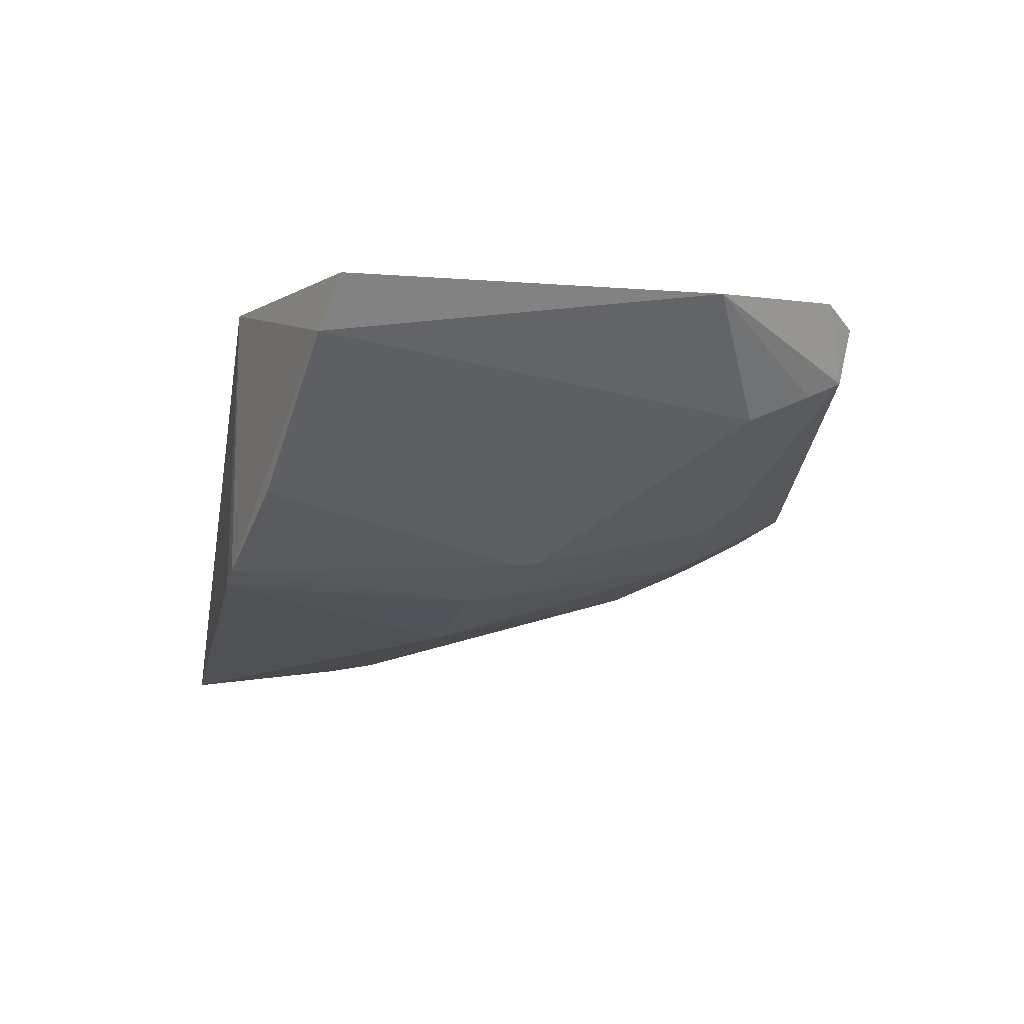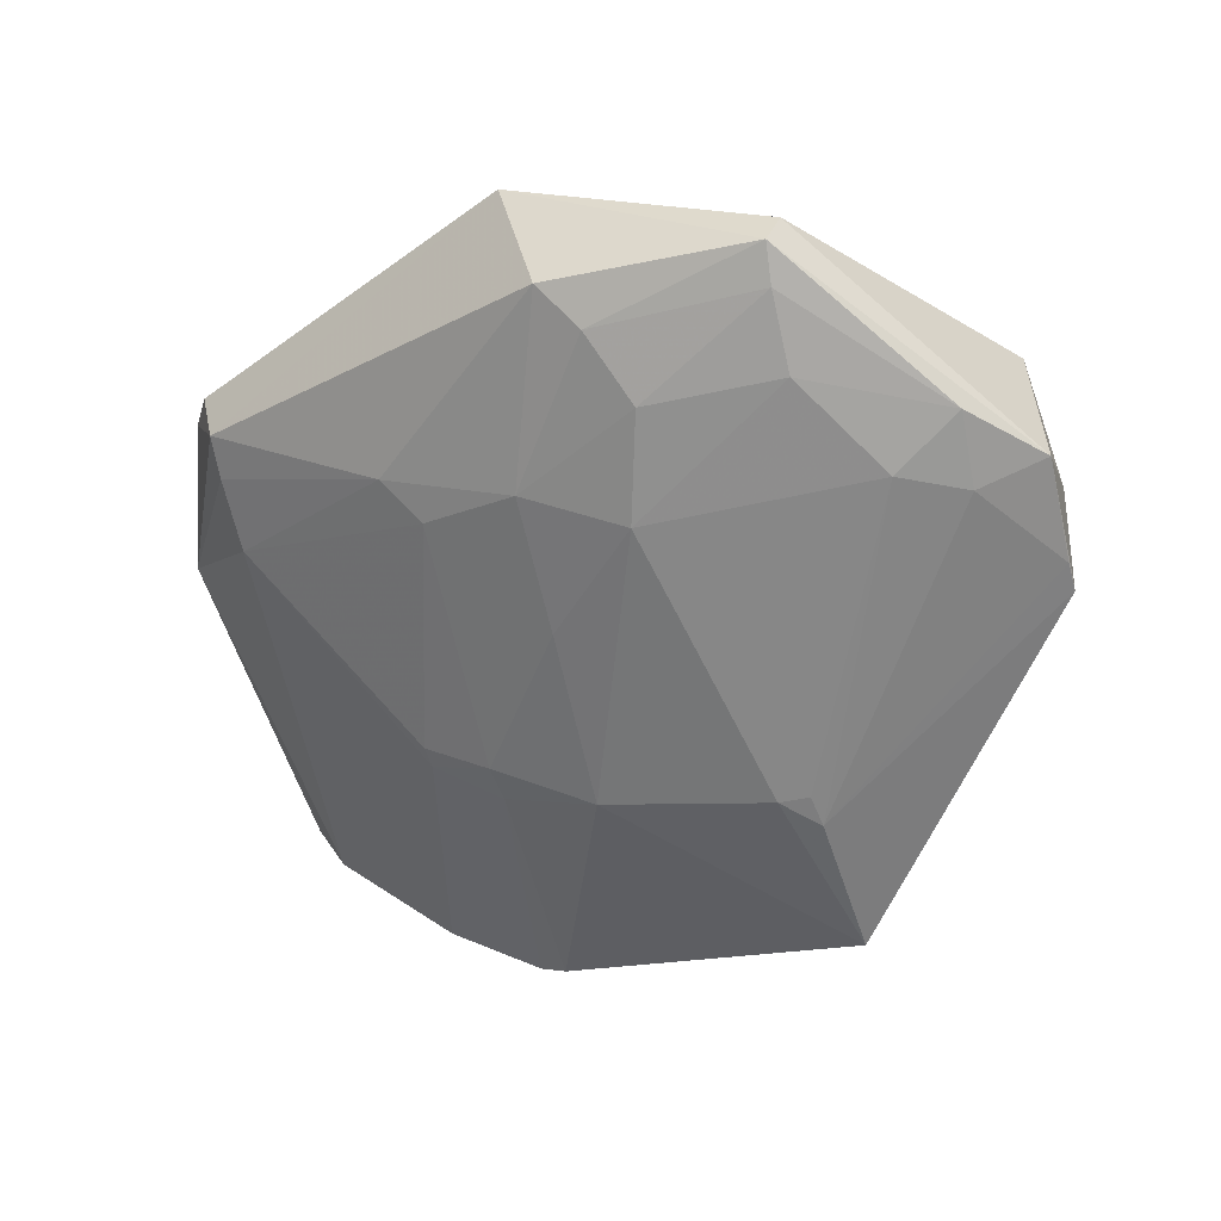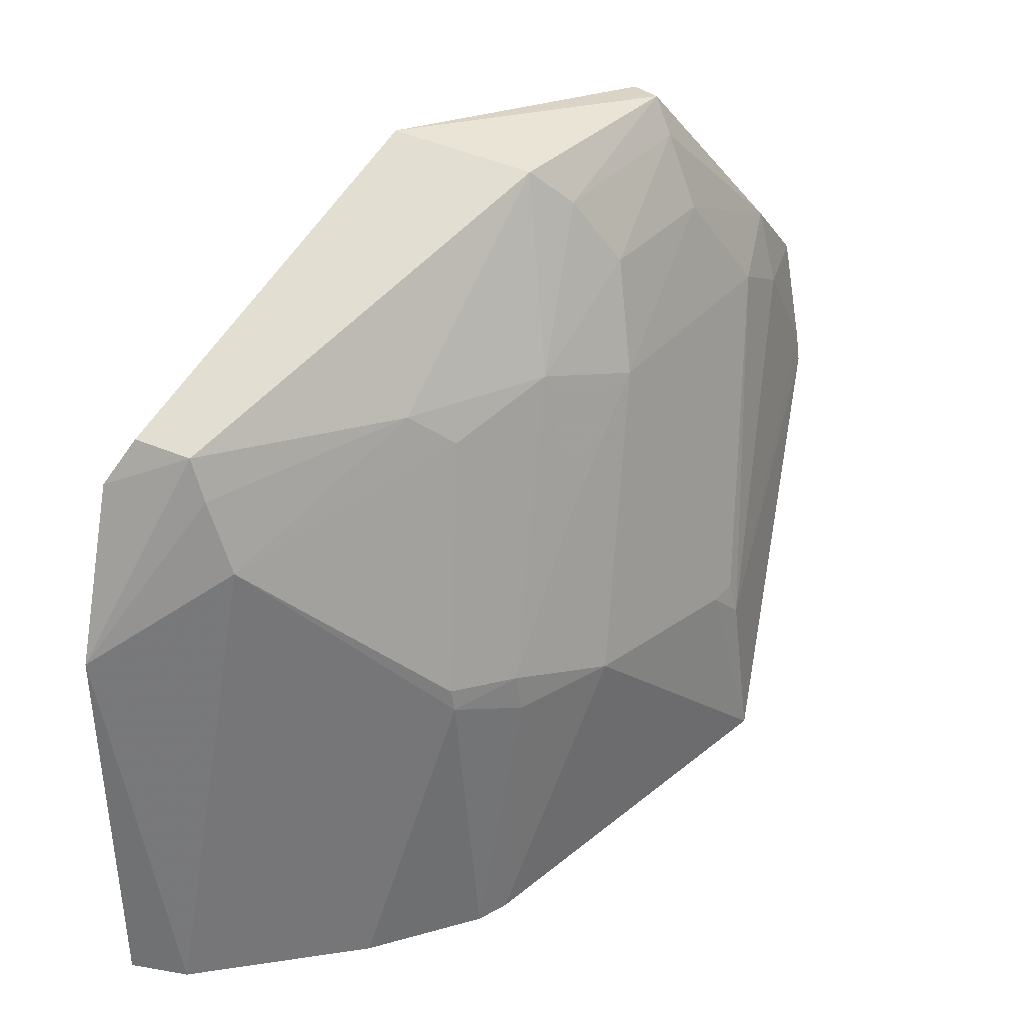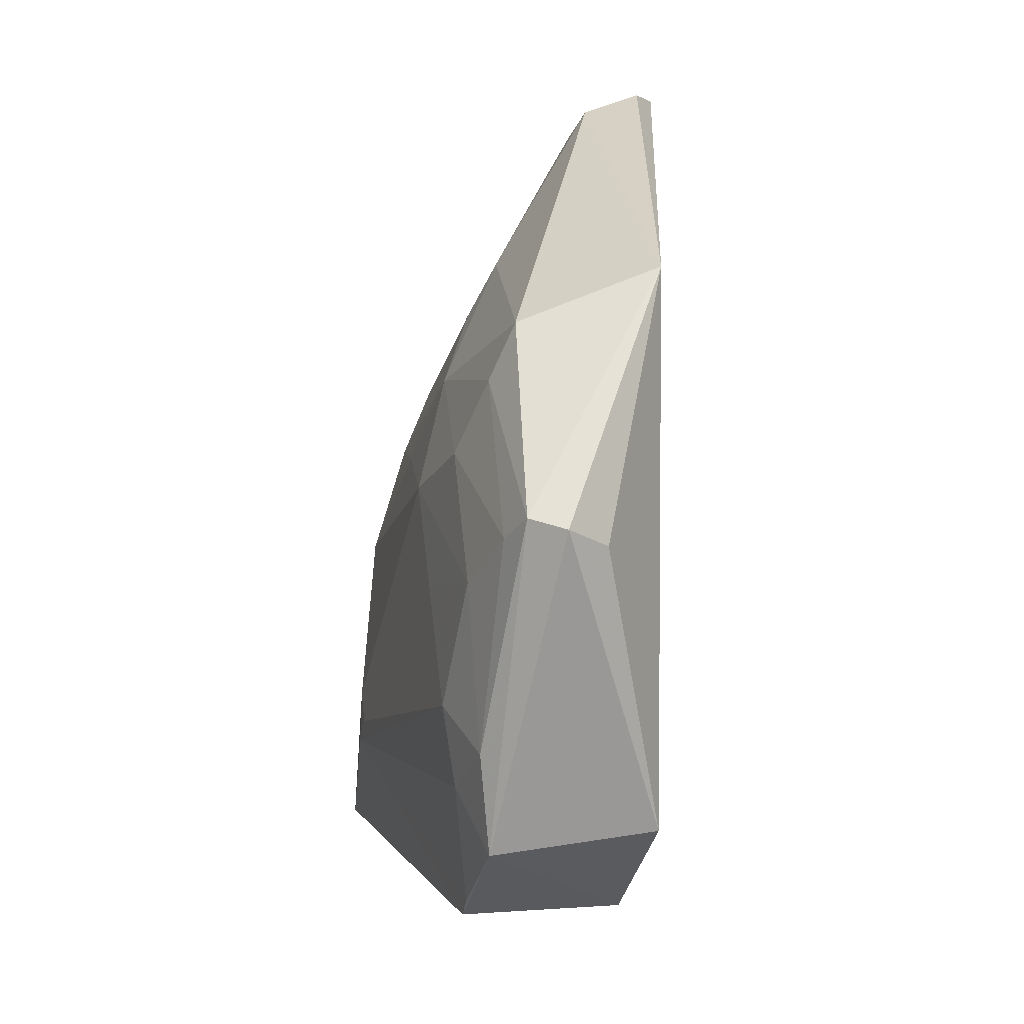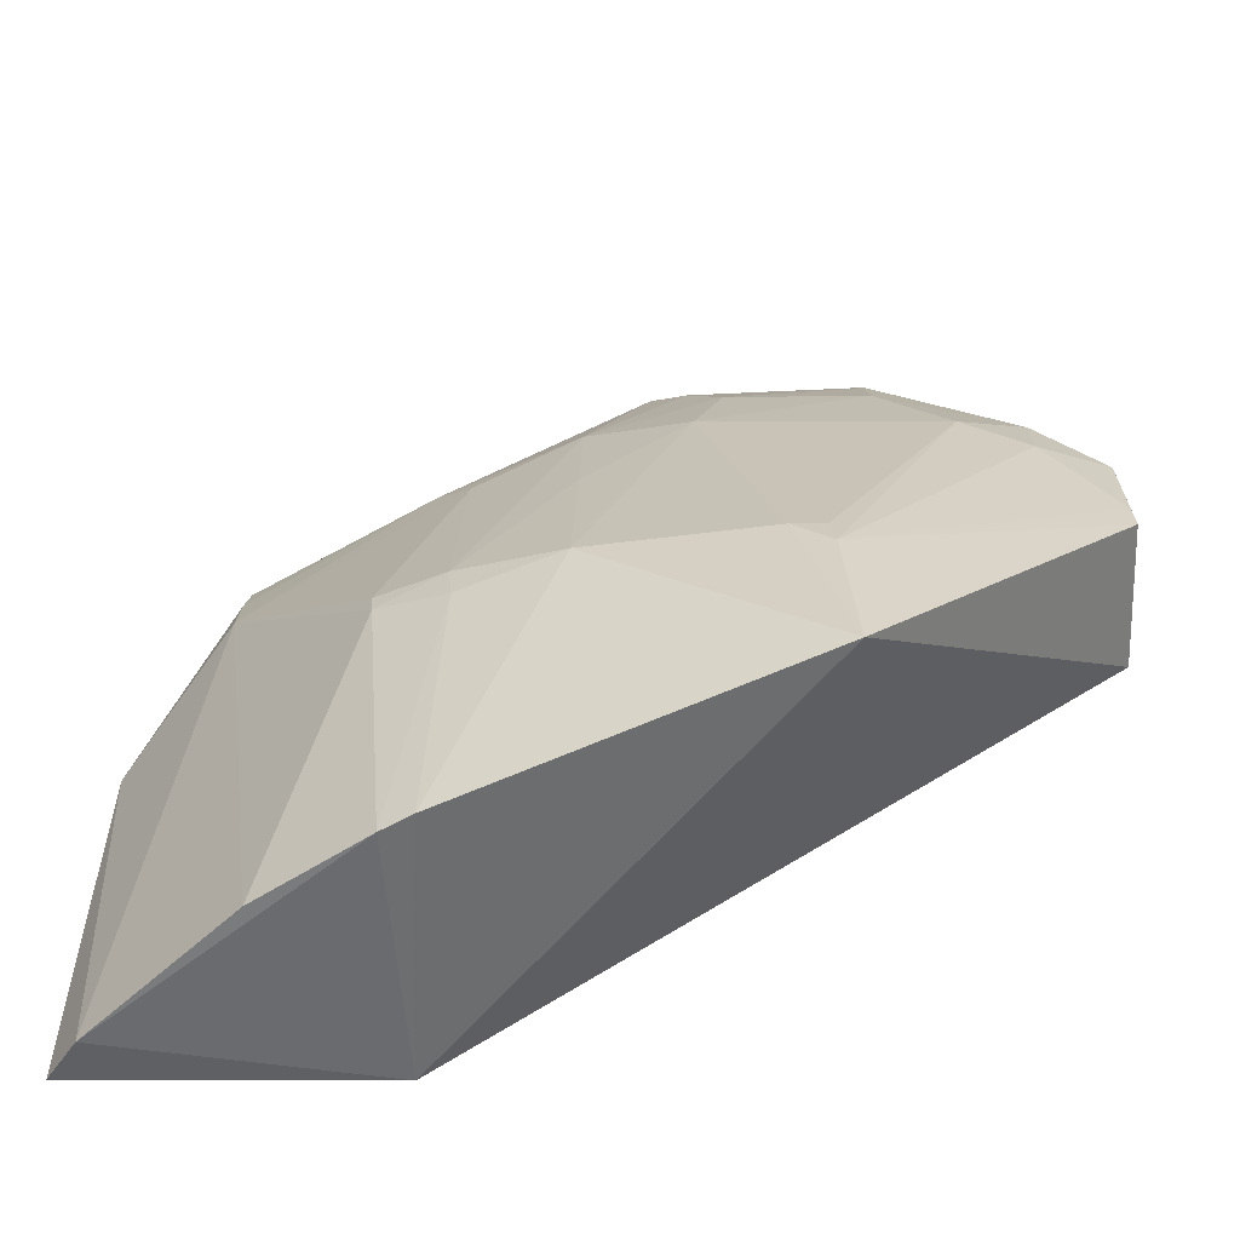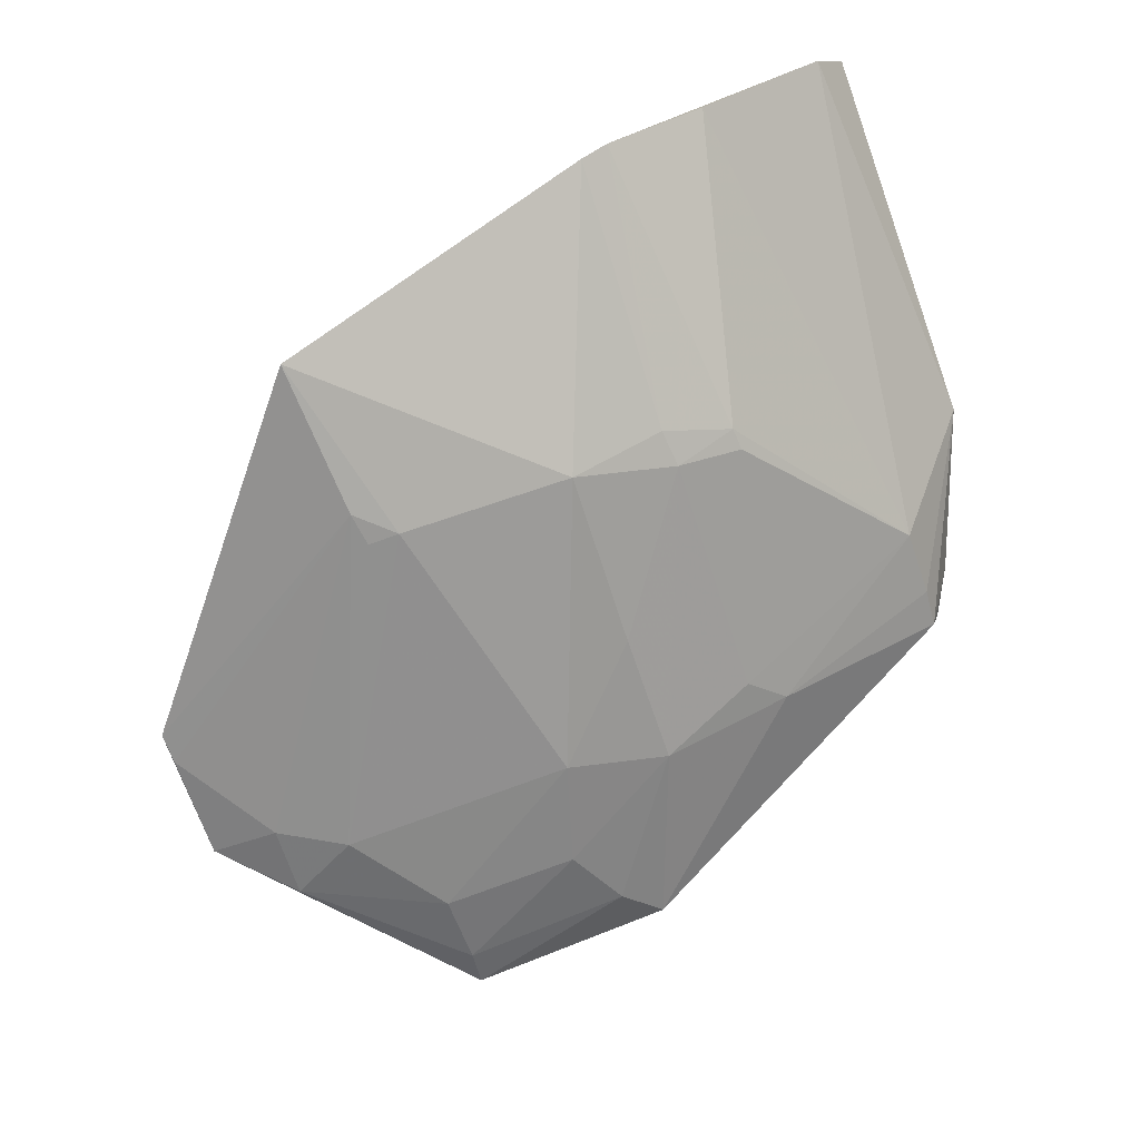
<metadata>
{"format":"obj","ext":"obj","renderer":"f3d","projection":"perspective","resolution":1024,"background":"white","views":[{"elev":-3.4,"azim":-116.4,"up":"+Y"},{"elev":-49.1,"azim":14.6,"up":"+Y"},{"elev":35.0,"azim":-56.0,"up":"+Z"},{"elev":59.1,"azim":82.6,"up":"+Z"},{"elev":-56.0,"azim":-1.1,"up":"+Z"},{"elev":-78.5,"azim":-160.5,"up":"+Y"}]}
</metadata>
<code>
v 0.004038 -0.02597 0.0772
v 0.01623 -0.03208 0.06147
v 0.01585 -0.02197 0.06124
v -0.04137 -0.01534 0.0268
v -0.01508 -0.03648 0.04492
v -0.0008481 -0.04004 0.03186
v -0.03735 -0.01403 0.06376
v -0.006134 -0.03133 0.07028
v 0.01679 -0.02418 0.05252
v -0.02401 -0.03218 0.02623
v -0.01237 -0.01817 0.07842
v -0.02254 -0.01532 0.02713
v 0.002885 -0.02947 0.07508
v -0.03507 -0.02013 0.06349
v 0.007241 -0.03375 0.06362
v 0.01615 -0.0338 0.05249
v -0.02217 -0.0331 0.02655
v 0.004134 -0.02366 0.075
v -0.0395 -0.01857 0.02613
v 0.003141 -0.02818 0.07743
v -0.01458 -0.03108 0.06567
v -0.02578 -0.03135 0.04763
v -0.04139 -0.01472 0.05276
v -0.03493 -0.01906 0.06619
v 0.002833 -0.0316 0.07034
v 0.01183 -0.03202 0.06604
v -0.003816 -0.03857 0.04434
v -0.001454 -0.03905 0.04213
v 0.01157 -0.03354 0.06127
v -0.01037 -0.02707 0.07716
v -0.008182 -0.02897 0.07464
v -0.008134 -0.03351 0.06351
v -0.02113 -0.02881 0.06333
v -0.02158 -0.0336 0.04692
v -0.03064 -0.02747 0.02624
v -0.03503 -0.02194 0.05884
v -0.03563 -0.01541 0.06661
v -0.001761 -0.03861 0.04434
v 0.0161 -0.03354 0.05451
v -0.01472 -0.03355 0.05673
v -0.02332 -0.02666 0.06564
v -0.02132 -0.03391 0.04439
v -0.02569 -0.03158 0.04614
f 1 2 3
f 9 3 2
f 11 3 7
f 12 7 3
f 12 4 7
f 12 3 9
f 12 9 6
f 16 9 2
f 16 6 9
f 17 6 5
f 17 12 6
f 17 10 12
f 18 11 1
f 18 1 3
f 18 3 11
f 19 12 10
f 19 4 12
f 20 2 1
f 20 1 11
f 23 7 4
f 23 4 19
f 24 23 14
f 24 7 23
f 25 13 8
f 26 25 15
f 26 13 25
f 26 20 13
f 26 2 20
f 27 5 6
f 28 6 16
f 28 27 6
f 29 15 28
f 29 26 15
f 29 2 26
f 30 20 11
f 30 11 24
f 31 8 13
f 31 13 20
f 31 20 30
f 31 30 21
f 31 21 8
f 32 8 21
f 32 5 27
f 32 27 15
f 32 25 8
f 32 15 25
f 34 33 22
f 34 21 33
f 35 19 10
f 36 14 23
f 36 22 33
f 36 23 19
f 36 19 35
f 37 24 11
f 37 11 7
f 37 7 24
f 38 28 15
f 38 15 27
f 38 27 28
f 39 16 2
f 39 2 29
f 39 29 28
f 39 28 16
f 40 32 21
f 40 5 32
f 40 34 5
f 40 21 34
f 41 24 14
f 41 36 33
f 41 14 36
f 41 30 24
f 41 33 21
f 41 21 30
f 42 17 5
f 42 5 34
f 42 10 17
f 43 35 10
f 43 36 35
f 43 22 36
f 43 10 42
f 43 42 34
f 43 34 22

</code>
